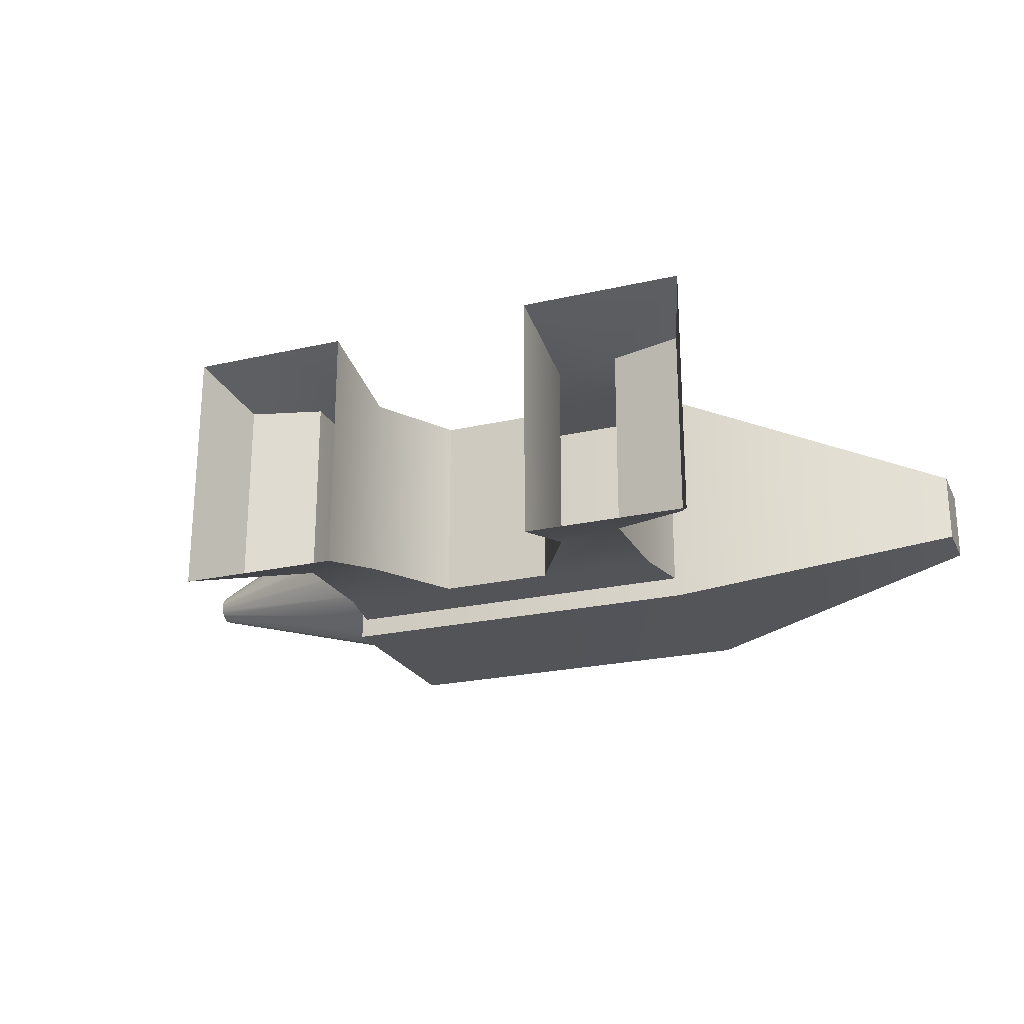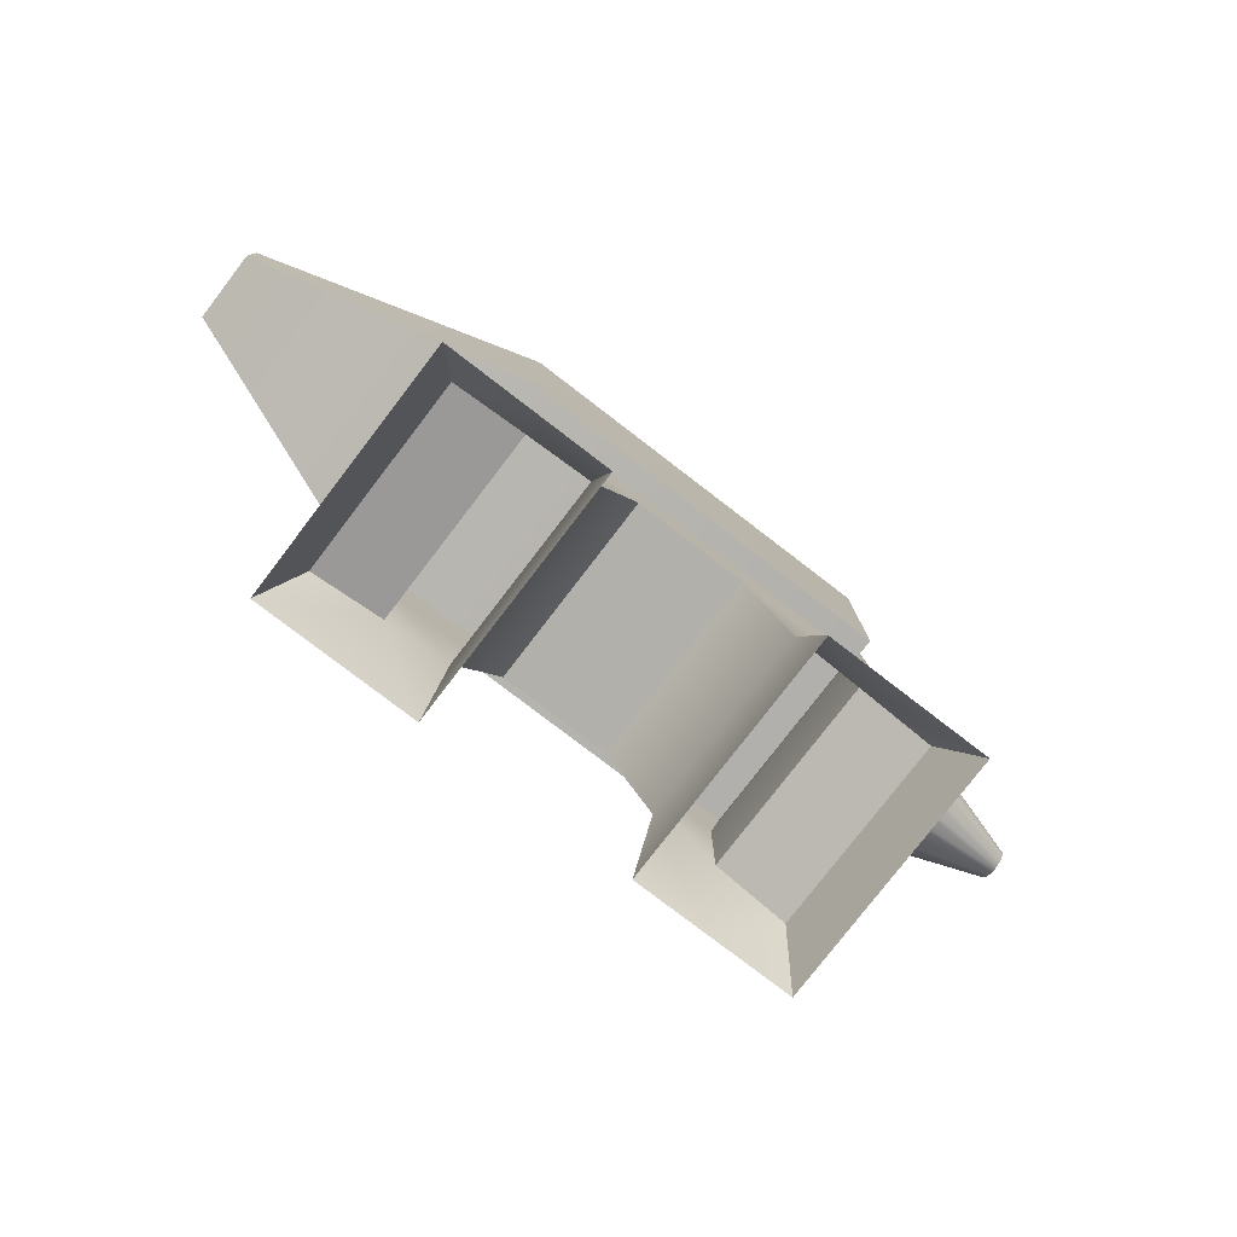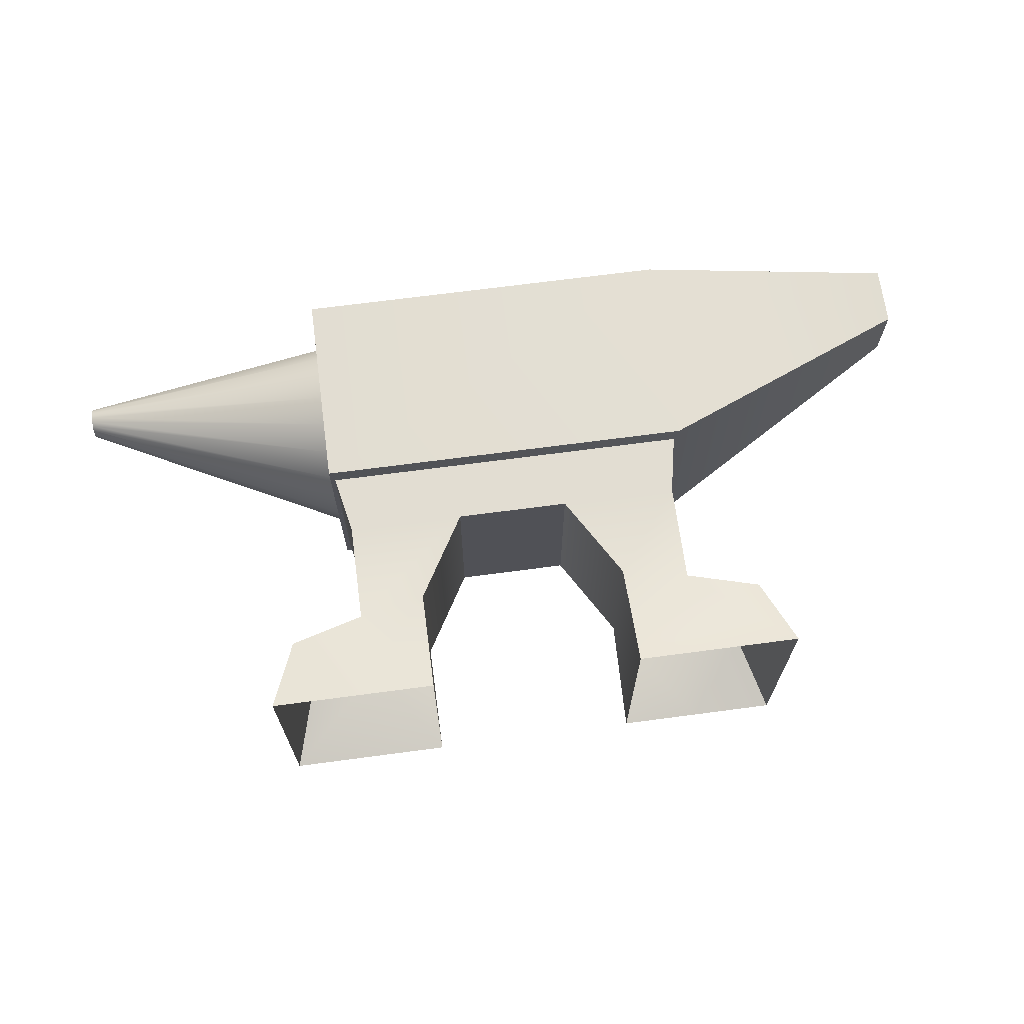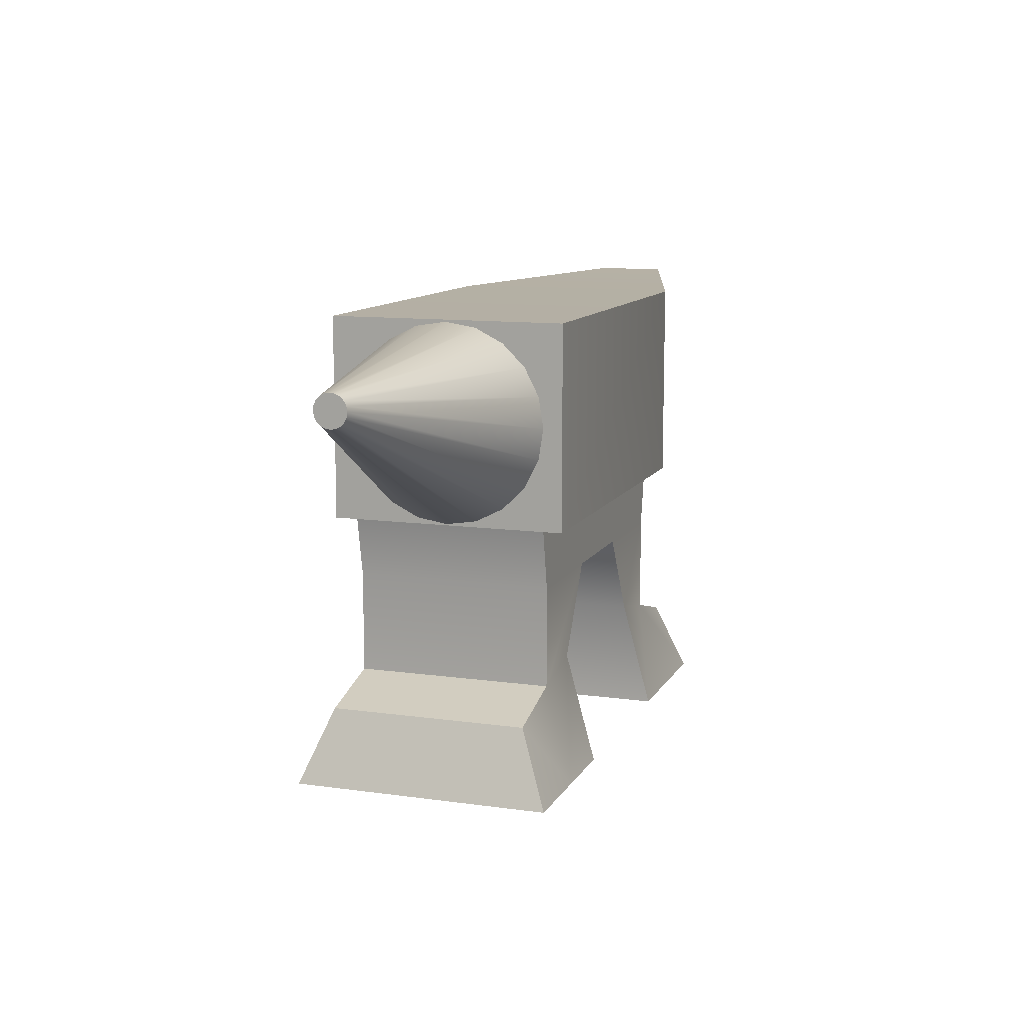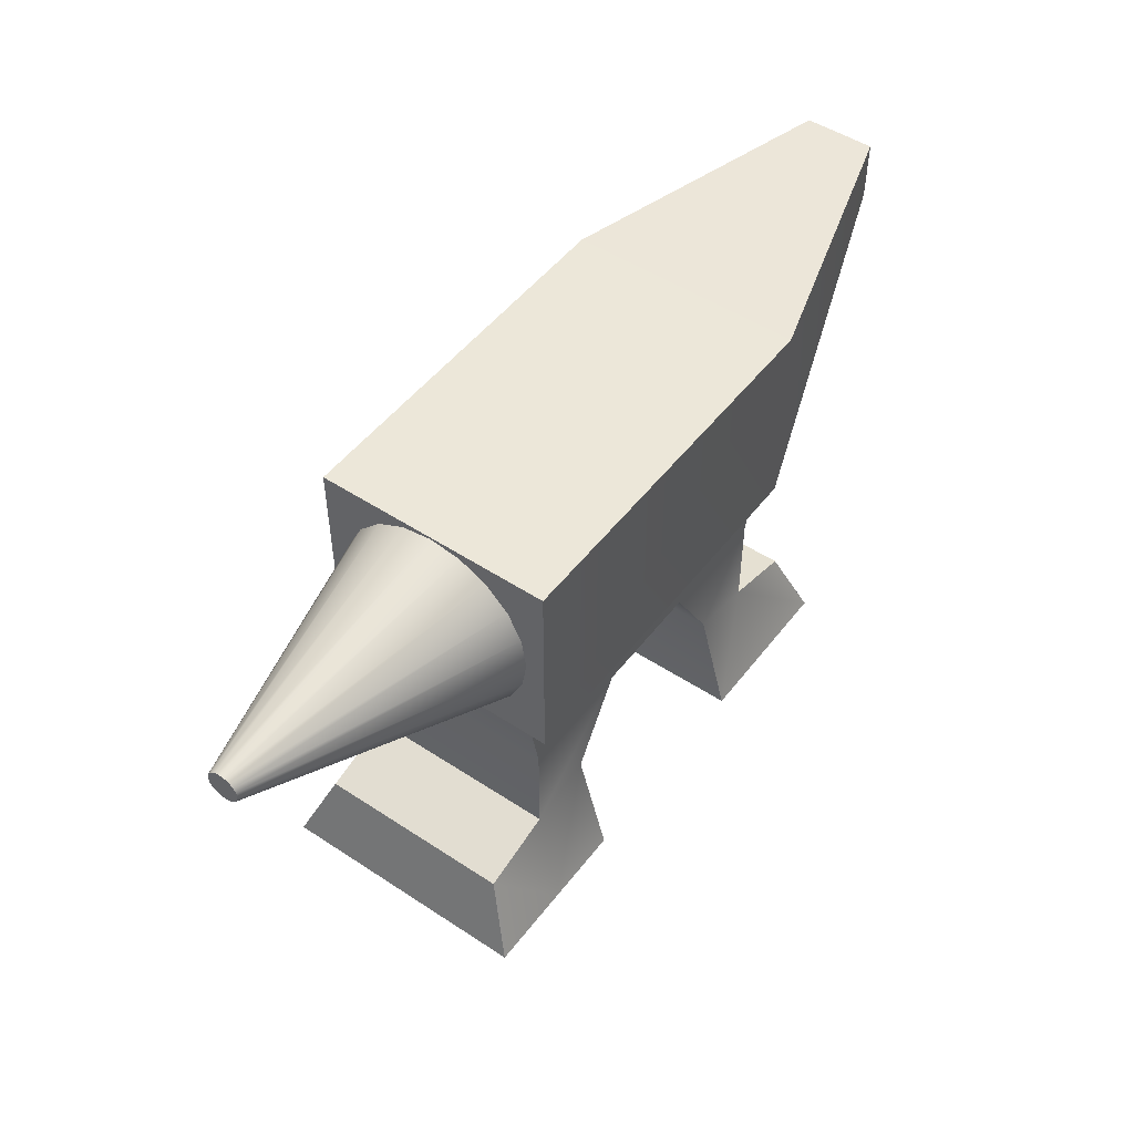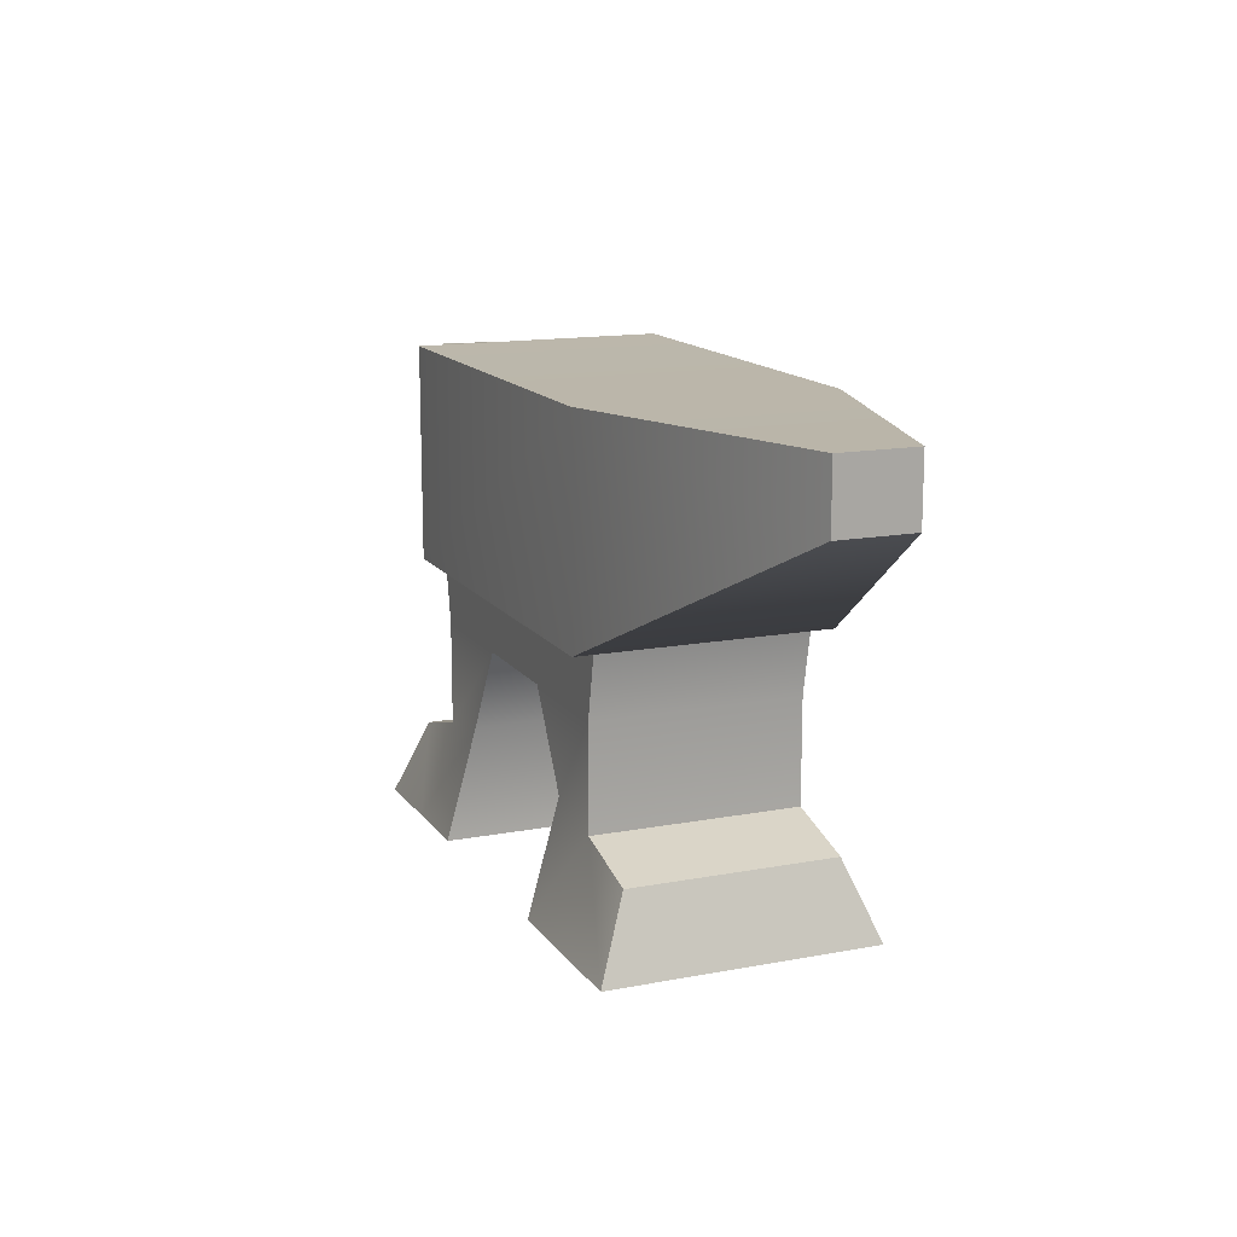
<metadata>
{"format":"obj","ext":"obj","renderer":"f3d","projection":"perspective","resolution":1024,"background":"white","views":[{"elev":-22.9,"azim":21.4,"up":"+Z"},{"elev":-78.5,"azim":142.5,"up":"+Y"},{"elev":68.3,"azim":-7.6,"up":"+Z"},{"elev":11.3,"azim":-71.0,"up":"+Y"},{"elev":49.7,"azim":-54.0,"up":"+Y"},{"elev":14.3,"azim":67.4,"up":"+Y"}]}
</metadata>
<code>
g default
v -2.356 0.006259 1.593
v -1.361 0.006259 1.593
v -2.356 3.184 1.223
v -0.7305 3.184 1.223
v -2.356 3.184 -1.223
v -0.7305 3.184 -1.223
v -2.356 0.006259 -1.593
v -1.361 0.006259 -1.593
v -2.204 2.421 1.223
v -0.7305 2.421 1.223
v -0.7305 2.421 -1.223
v -2.204 2.421 -1.223
v -2.204 1.182 1.223
v -1.361 1.353 1.223
v -1.361 1.353 -1.223
v -2.204 1.182 -1.223
v -0.01351 2.421 1.223
v -0.01351 2.421 -1.223
v -0.01351 3.184 -1.223
v -0.01351 3.184 1.223
v -3.433 0.006259 -1.593
v -3.433 0.006259 1.593
v -3.131 0.9257 1.223
v -3.131 0.9257 -1.223
v 2.326 0.006259 -1.593
v 1.331 0.006259 -1.593
v 2.326 3.184 -1.223
v 0.7002 3.184 -1.223
v 2.326 3.184 1.223
v 0.7002 3.184 1.223
v 2.326 0.006259 1.593
v 1.331 0.006259 1.593
v 2.174 2.421 -1.223
v 0.7002 2.421 -1.223
v 0.7002 2.421 1.223
v 2.174 2.421 1.223
v 2.174 1.182 -1.223
v 1.331 1.353 -1.223
v 1.331 1.353 1.223
v 2.174 1.182 1.223
v -0.01677 2.421 -1.223
v -0.01677 2.421 1.223
v -0.01677 3.184 1.223
v -0.01677 3.184 -1.223
v 3.403 0.006259 1.593
v 3.403 0.006259 -1.593
v 3.1 0.9257 -1.223
v 3.1 0.9257 1.223
v -2.417 3.174 1.477
v 5.872 4.982 0.4487
v -2.417 5.697 1.477
v 5.872 5.748 0.4487
v -2.417 5.697 -1.477
v 5.872 5.748 -0.4487
v -2.417 3.174 -1.477
v 5.872 4.982 -0.4487
v 2.376 3.174 1.477
v 2.376 3.174 -1.477
v 2.376 5.697 -1.477
v 2.376 5.697 1.477
v -2.371 5.615 -0.3877
v -2.371 5.437 -0.7375
v -2.371 5.159 -1.015
v -2.371 4.81 -1.193
v -2.371 4.422 -1.255
v -2.371 4.034 -1.193
v -2.371 3.685 -1.015
v -2.371 3.407 -0.7375
v -2.371 3.229 -0.3877
v -2.371 3.167 -1.8e-05
v -2.371 3.229 0.3877
v -2.371 3.407 0.7374
v -2.371 3.685 1.015
v -2.371 4.034 1.193
v -2.371 4.422 1.255
v -2.371 4.81 1.193
v -2.371 5.159 1.015
v -2.371 5.437 0.7374
v -2.371 5.615 0.3877
v -2.371 5.677 -1.8e-05
v -5.797 5.24 -0.06085
v -5.797 5.212 -0.1157
v -5.797 5.169 -0.1593
v -5.797 5.114 -0.1872
v -5.797 5.053 -0.1969
v -5.797 4.992 -0.1872
v -5.797 4.937 -0.1593
v -5.797 4.894 -0.1157
v -5.797 4.866 -0.06085
v -5.797 4.856 -1.8e-05
v -5.797 4.866 0.06081
v -5.797 4.894 0.1157
v -5.797 4.937 0.1592
v -5.797 4.992 0.1872
v -5.797 5.053 0.1968
v -5.797 5.114 0.1872
v -5.797 5.169 0.1592
v -5.797 5.212 0.1157
v -5.797 5.24 0.06081
v -5.797 5.25 -1.8e-05
v -5.797 5.053 -1.8e-05
g anvil_group_01
f 9 10 4 3
f 5 6 11 12
f 12 9 3 5
f 13 14 10 9
f 14 15 11 10
f 12 11 15 16
f 16 13 9 12
f 1 2 14 13
f 2 8 15 14
f 16 15 8 7
f 21 22 23 24
f 10 11 18 17
f 11 6 19 18
f 4 10 17 20
f 1 13 23 22
f 13 16 24 23
f 16 7 21 24
f 33 34 28 27
f 29 30 35 36
f 36 33 27 29
f 37 38 34 33
f 38 39 35 34
f 36 35 39 40
f 40 37 33 36
f 25 26 38 37
f 26 32 39 38
f 40 39 32 31
f 45 46 47 48
f 34 35 42 41
f 35 30 43 42
f 28 34 41 44
f 25 37 47 46
f 37 40 48 47
f 40 31 45 48
f 60 57 50 52
f 59 60 52 54
f 58 59 54 56
f 57 58 56 50
f 50 56 54 52
f 55 49 51 53
f 55 58 57 49
f 53 59 58 55
f 51 60 59 53
f 49 57 60 51
f 61 62 82 81
f 62 63 83 82
f 63 64 84 83
f 64 65 85 84
f 65 66 86 85
f 66 67 87 86
f 67 68 88 87
f 68 69 89 88
f 69 70 90 89
f 70 71 91 90
f 71 72 92 91
f 72 73 93 92
f 73 74 94 93
f 74 75 95 94
f 75 76 96 95
f 76 77 97 96
f 77 78 98 97
f 78 79 99 98
f 79 80 100 99
f 80 61 81 100
f 81 82 101
f 82 83 101
f 83 84 101
f 84 85 101
f 85 86 101
f 86 87 101
f 87 88 101
f 88 89 101
f 89 90 101
f 90 91 101
f 91 92 101
f 92 93 101
f 93 94 101
f 94 95 101
f 95 96 101
f 96 97 101
f 97 98 101
f 98 99 101
f 99 100 101
f 100 81 101

</code>
